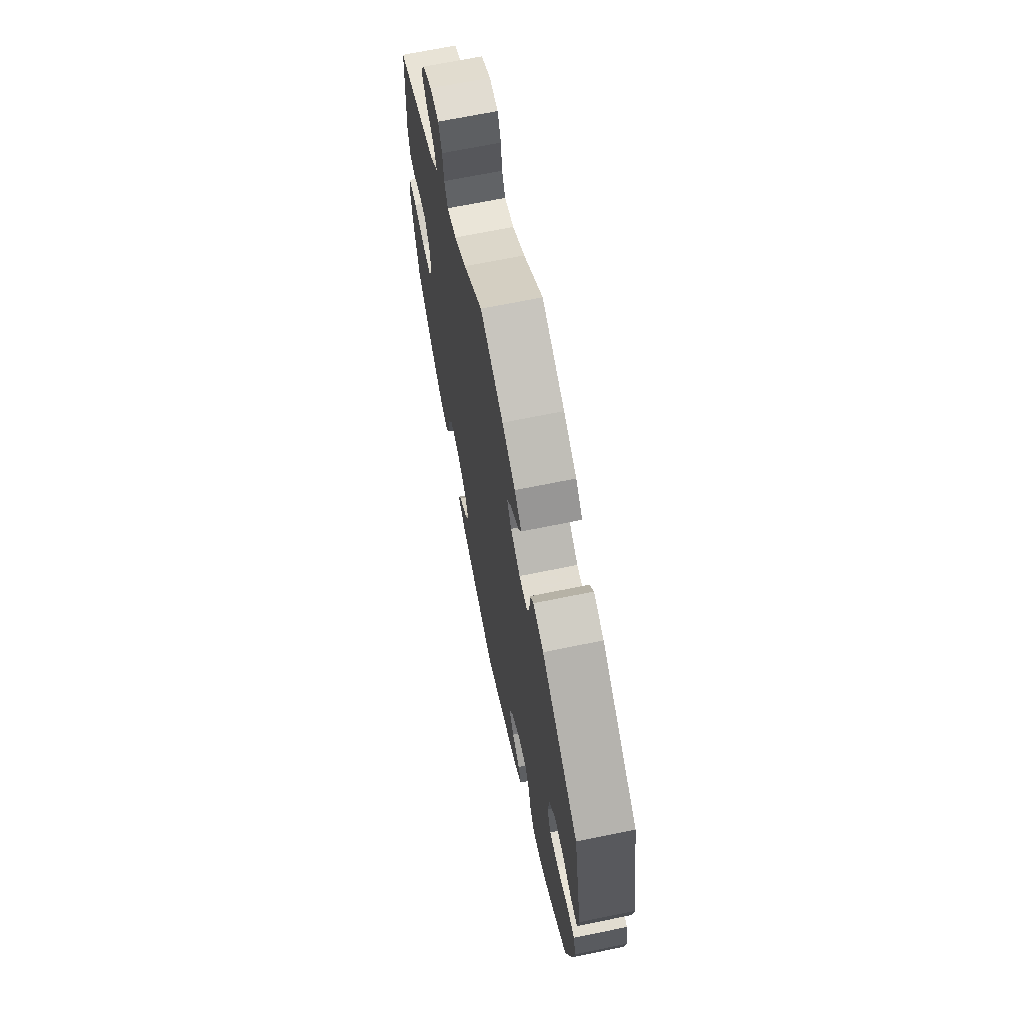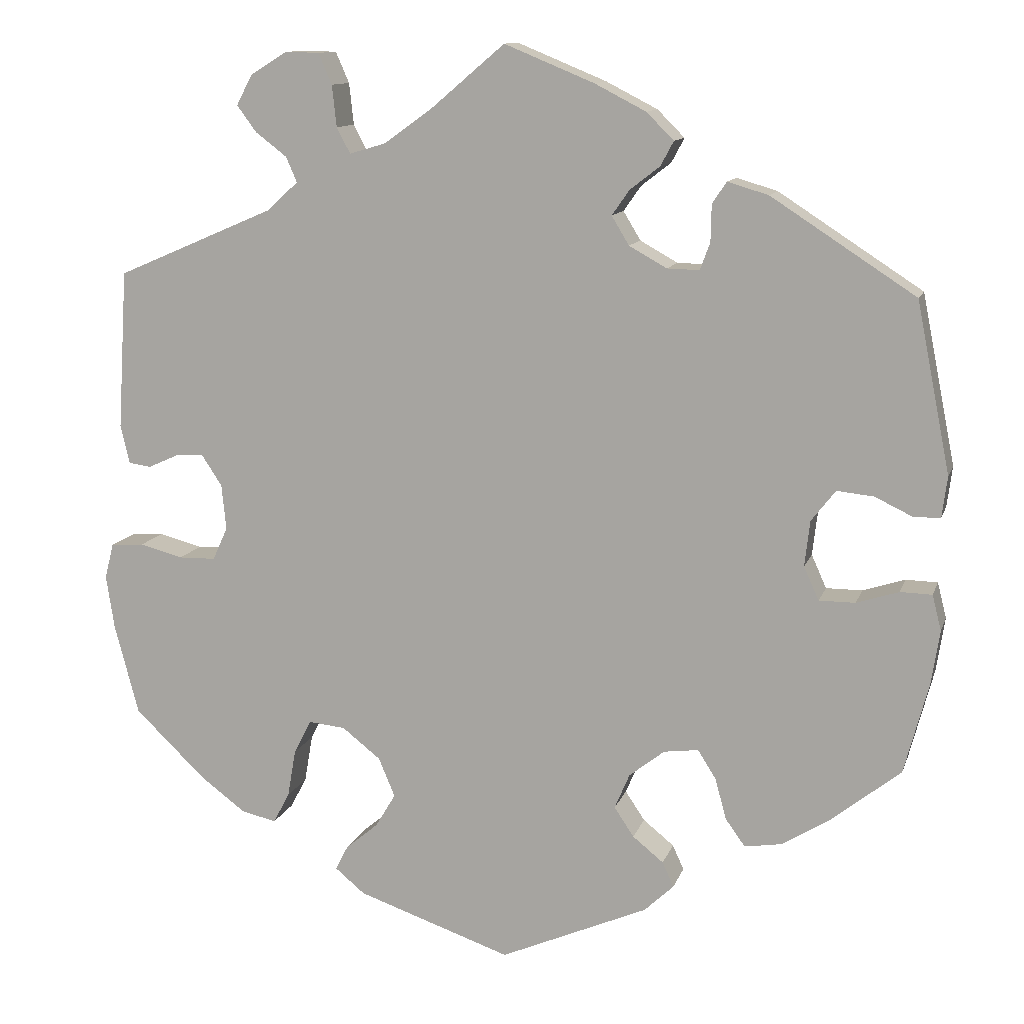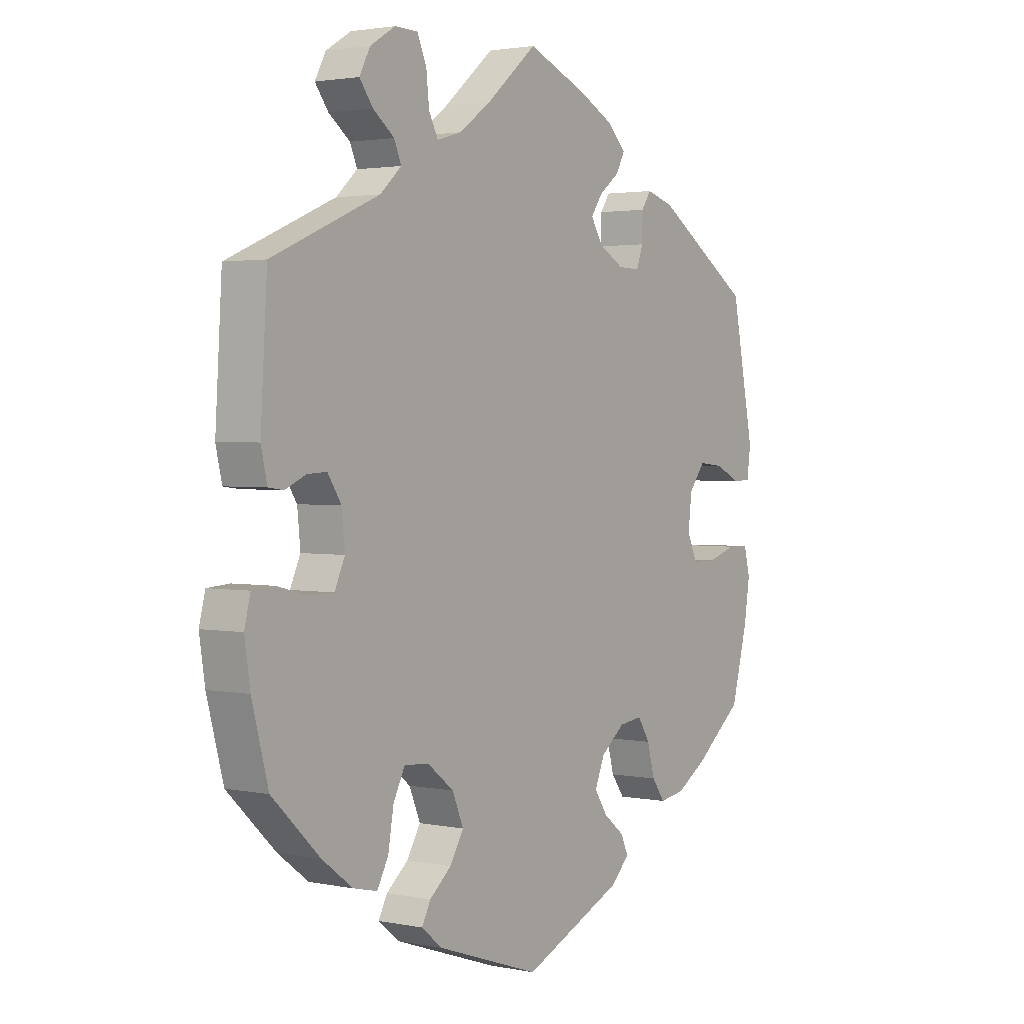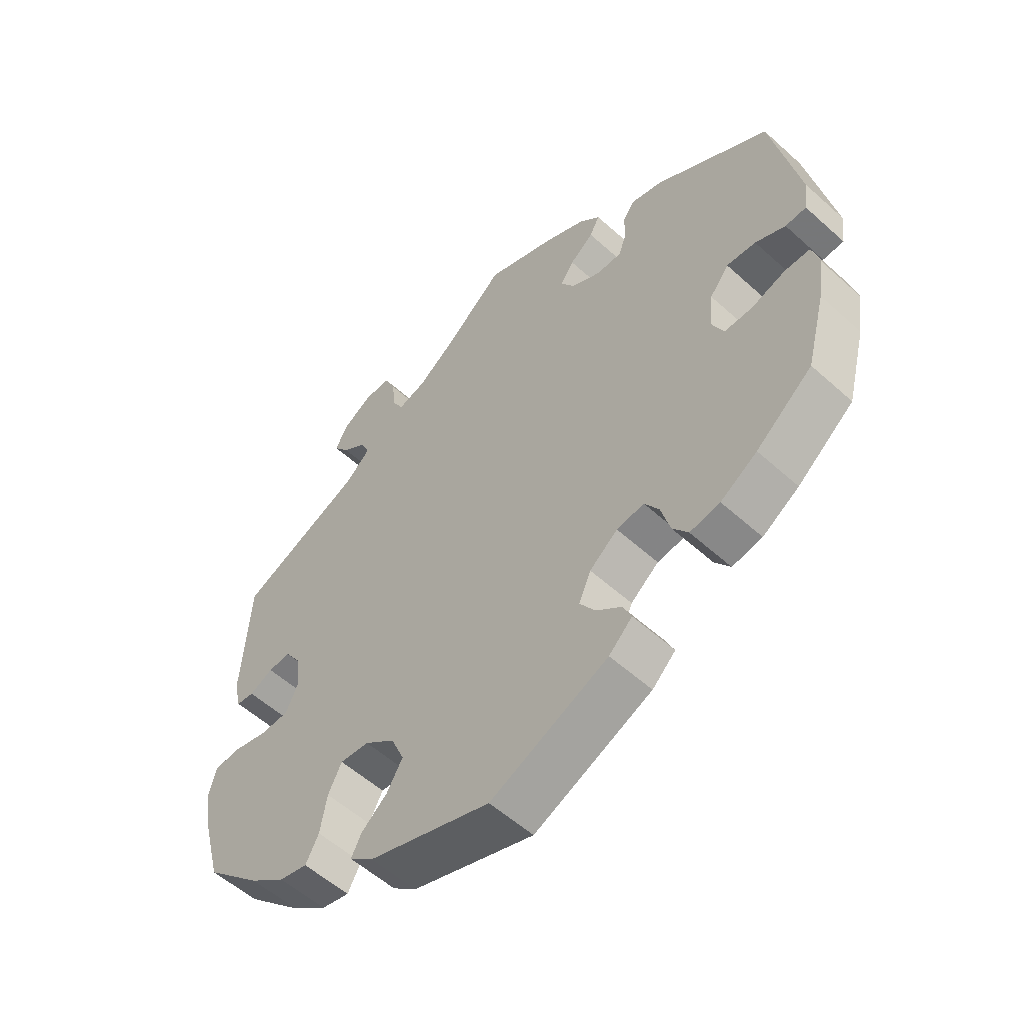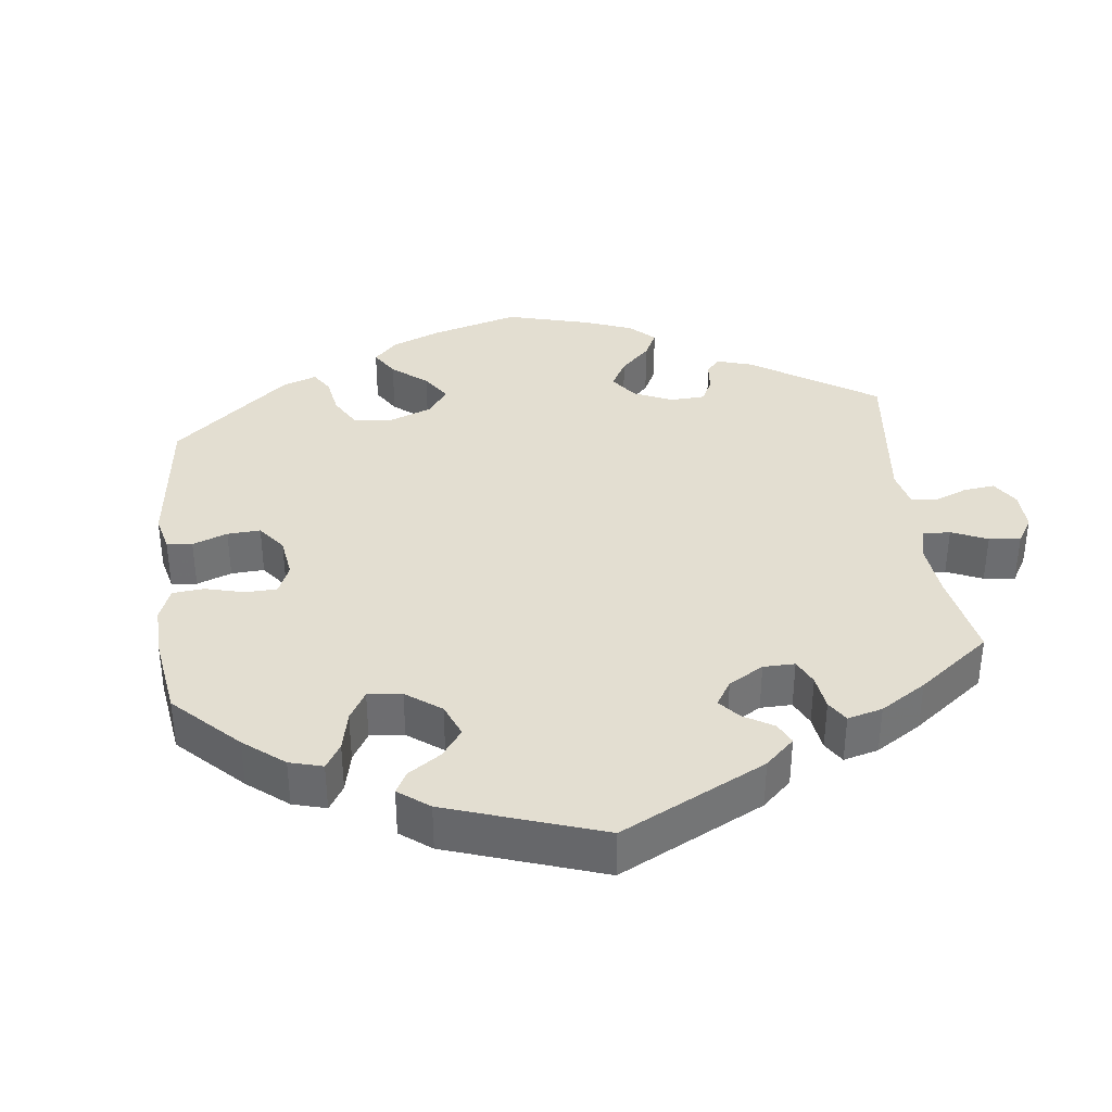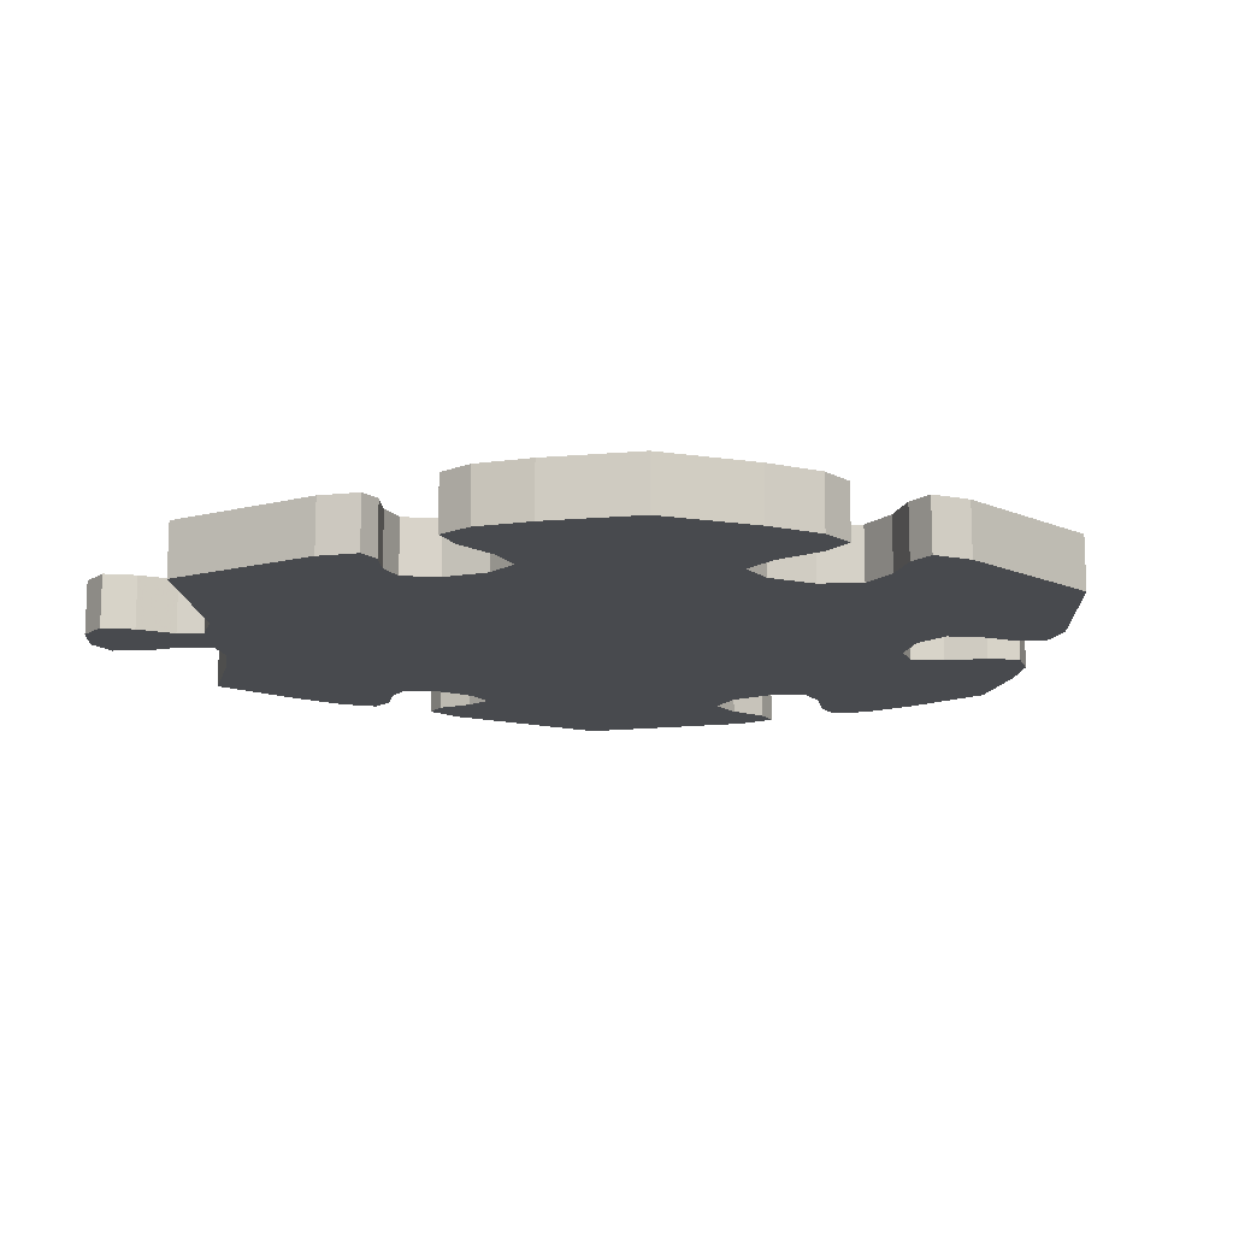
<metadata>
{"format":"obj","ext":"obj","renderer":"f3d","projection":"perspective","resolution":1024,"background":"white","views":[{"elev":68.1,"azim":-101.6,"up":"+Z"},{"elev":11.9,"azim":-164.9,"up":"+Z"},{"elev":2.3,"azim":125.3,"up":"+Z"},{"elev":-55.8,"azim":-133.4,"up":"+Z"},{"elev":36.0,"azim":-66.8,"up":"+Y"},{"elev":-13.1,"azim":116.7,"up":"+Y"}]}
</metadata>
<code>
v 0.341 0.07 0.503
v 0.466 0.07 -0.083
v 0.537 0.07 -0.31
v -0.166 0.07 0.437
v -0.267 0.07 -0.302
v -0.568 0.07 -0.07
v -0.272 0.07 0.373
v -0.402 0.07 -0.043
v 0.231 0.07 -0.311
v 0.538 0.07 0.047
v 0.245 0.07 -0.517
v -0.47 0.07 -0.087
v 0.185 0.07 -0.448
v -0.197 0.07 -0.534
v 0.205 0.07 -0.55
v -0.409 0.07 0.018
v 0.468 0.07 0.061
v -0.187 0.07 0.536
v 0.537 0.07 0.31
v -0.575 0.07 0.031
v 0.58 0.07 -0.118
v -0.223 0.07 0.5
v 0.314 0.07 -0.415
v 0.28 0.07 -0.306
v 0.55 0.07 0.099
v 0.299 0.07 0.471
v 0.297 0.07 0.608
v -0.382 0.07 -0.423
v -0.236 0.07 -0.497
v -0.119 0.07 0.571
v 0.158 0.07 -0.403
v -0.306 0.07 -0.395
v -0.569 0.07 -0.189
v 0.569 0.07 -0.19
v -0.216 0.07 0.338
v -0.54 0.07 0.03
v -0.443 0.07 -0.385
v -0.221 0.07 -0.308
v -0.18 0.07 -0.431
v -0.273 0.07 0.422
v 0.228 0.07 -0.484
v 0.099 0.07 0.536
v 0.336 0.07 -0.456
v 0.568 0.07 -0.071
v -0.143 0.07 0.404
v 0.403 0.07 0.022
v -0.174 0.07 -0.345
v -0.166 0.07 0.366
v -0.291 0.07 -0.34
v 0.21 0.07 0.477
v -0.58 0.07 -0.117
v 0.383 0.07 -0.445
v 0.443 0.07 -0.4
v -0.221 0.07 -0.464
v 0.327 0.07 0.4
v 0.234 0.07 0.566
v 0.508 0.07 0.043
v -0 0.07 -0.62
v 0.303 0.07 -0.351
v -0.441 0.07 0.059
v 0.162 0.07 0.491
v -0.332 0.07 -0.431
v -0.206 0.07 0.468
v 0.228 0.07 0.511
v 0.43 0.07 0.063
v 0.397 0.07 -0.038
v -0.49 0.07 0.054
v -0.259 0.07 0.337
v 0 0.07 0.62
v 0.417 0.07 -0.082
v 0.524 0.07 -0.068
v -0.526 0.07 -0.069
v 0.285 0.07 0.438
v -0.292 0.07 0.45
v 0.252 0.07 0.607
v -0.346 0.07 0.434
v -0.422 0.07 -0.087
v 0.346 0.07 0.578
v -0.582 0.07 0.085
v -0.537 0.07 -0.31
v 0.18 0.07 -0.351
v -0.537 0.07 0.31
v 0.367 0.07 0.538
v -0.154 0.07 -0.392
v 0.341 -0 0.503
v 0.466 -0 -0.083
v 0.537 -0 -0.31
v -0.166 -0 0.437
v -0.267 -0 -0.302
v -0.568 -0 -0.07
v -0.272 -0 0.373
v -0.402 -0 -0.043
v 0.231 -0 -0.311
v 0.538 -0 0.047
v 0.245 -0 -0.517
v -0.47 -0 -0.087
v 0.185 -0 -0.448
v -0.197 -0 -0.534
v 0.205 -0 -0.55
v -0.409 -0 0.018
v 0.468 -0 0.061
v -0.187 -0 0.536
v 0.537 -0 0.31
v -0.575 -0 0.031
v 0.58 -0 -0.118
v -0.223 -0 0.5
v 0.314 -0 -0.415
v 0.28 -0 -0.306
v 0.55 -0 0.099
v 0.299 -0 0.471
v 0.297 -0 0.608
v -0.382 -0 -0.423
v -0.236 -0 -0.497
v -0.119 -0 0.571
v 0.158 -0 -0.403
v -0.306 -0 -0.395
v -0.569 -0 -0.189
v 0.569 -0 -0.19
v -0.216 -0 0.338
v -0.54 -0 0.03
v -0.443 -0 -0.385
v -0.221 -0 -0.308
v -0.18 -0 -0.431
v -0.273 -0 0.422
v 0.228 -0 -0.484
v 0.099 -0 0.536
v 0.336 -0 -0.456
v 0.568 -0 -0.071
v -0.143 -0 0.404
v 0.403 -0 0.022
v -0.174 -0 -0.345
v -0.166 -0 0.366
v -0.291 -0 -0.34
v 0.21 -0 0.477
v -0.58 -0 -0.117
v 0.383 -0 -0.445
v 0.443 -0 -0.4
v -0.221 -0 -0.464
v 0.327 -0 0.4
v 0.234 -0 0.566
v 0.508 -0 0.043
v -0 -0 -0.62
v 0.303 -0 -0.351
v -0.441 -0 0.059
v 0.162 -0 0.491
v -0.332 -0 -0.431
v -0.206 -0 0.468
v 0.228 -0 0.511
v 0.43 -0 0.063
v 0.397 -0 -0.038
v -0.49 -0 0.054
v -0.259 -0 0.337
v 0 -0 0.62
v 0.417 -0 -0.082
v 0.524 -0 -0.068
v -0.526 -0 -0.069
v 0.285 -0 0.438
v -0.292 -0 0.45
v 0.252 -0 0.607
v -0.346 -0 0.434
v -0.422 -0 -0.087
v 0.346 -0 0.578
v -0.582 -0 0.085
v -0.537 -0 -0.31
v 0.18 -0 -0.351
v -0.537 -0 0.31
v 0.367 -0 0.538
v -0.154 -0 -0.392
f 13 41 11 15
f 31 13 15 58
f 81 31 58 14
f 52 43 23 59
f 52 59 24
f 53 52 24
f 3 53 24
f 34 3 24
f 21 34 24 9
f 2 71 44 21
f 70 2 21 9
f 25 10 57 17
f 55 19 25 17
f 73 55 17 65
f 78 83 1 26
f 78 26 73
f 27 78 73
f 64 56 75 27
f 50 64 27 73
f 61 50 73 65
f 18 30 69 42
f 4 63 22 18
f 45 4 18 42
f 48 45 42 61
f 76 74 40 7
f 76 7 68
f 82 76 68
f 79 82 68 35
f 67 36 20 79
f 60 67 79 35
f 51 6 72 12
f 51 12 77
f 33 51 77
f 80 33 77
f 37 80 77
f 28 37 77 8
f 49 32 62 28
f 5 49 28 8
f 14 29 54 39
f 14 39 84
f 81 14 84
f 66 70 9 81
f 46 66 81 84
f 65 46 84 47
f 61 65 47 38
f 16 60 35 48
f 8 16 48 61
f 38 5 8 61
f 99 95 125 97
f 142 99 97 115
f 98 142 115 165
f 143 107 127 136
f 108 143 136
f 108 136 137
f 108 137 87
f 108 87 118
f 93 108 118 105
f 105 128 155 86
f 93 105 86 154
f 101 141 94 109
f 101 109 103 139
f 149 101 139 157
f 110 85 167 162
f 157 110 162
f 157 162 111
f 111 159 140 148
f 157 111 148 134
f 149 157 134 145
f 126 153 114 102
f 102 106 147 88
f 126 102 88 129
f 145 126 129 132
f 91 124 158 160
f 152 91 160
f 152 160 166
f 119 152 166 163
f 163 104 120 151
f 119 163 151 144
f 96 156 90 135
f 161 96 135
f 161 135 117
f 161 117 164
f 161 164 121
f 92 161 121 112
f 112 146 116 133
f 92 112 133 89
f 123 138 113 98
f 168 123 98
f 168 98 165
f 165 93 154 150
f 168 165 150 130
f 131 168 130 149
f 122 131 149 145
f 132 119 144 100
f 145 132 100 92
f 145 92 89 122
f 14 98 113 29
f 29 113 138 54
f 54 138 123 39
f 39 123 168 84
f 84 168 131 47
f 47 131 122 38
f 38 122 89 5
f 5 89 133 49
f 49 133 116 32
f 32 116 146 62
f 62 146 112 28
f 28 112 121 37
f 37 121 164 80
f 80 164 117 33
f 33 117 135 51
f 51 135 90 6
f 6 90 156 72
f 72 156 96 12
f 12 96 161 77
f 77 161 92 8
f 8 92 100 16
f 16 100 144 60
f 60 144 151 67
f 67 151 120 36
f 36 120 104 20
f 20 104 163 79
f 79 163 166 82
f 82 166 160 76
f 76 160 158 74
f 74 158 124 40
f 40 124 91 7
f 7 91 152 68
f 68 152 119 35
f 35 119 132 48
f 48 132 129 45
f 45 129 88 4
f 4 88 147 63
f 63 147 106 22
f 22 106 102 18
f 18 102 114 30
f 30 114 153 69
f 69 153 126 42
f 42 126 145 61
f 61 145 134 50
f 50 134 148 64
f 64 148 140 56
f 56 140 159 75
f 75 159 111 27
f 27 111 162 78
f 78 162 167 83
f 83 167 85 1
f 1 85 110 26
f 26 110 157 73
f 73 157 139 55
f 55 139 103 19
f 19 103 109 25
f 25 109 94 10
f 10 94 141 57
f 57 141 101 17
f 17 101 149 65
f 65 149 130 46
f 46 130 150 66
f 66 150 154 70
f 70 154 86 2
f 2 86 155 71
f 71 155 128 44
f 44 128 105 21
f 21 105 118 34
f 34 118 87 3
f 3 87 137 53
f 53 137 136 52
f 52 136 127 43
f 43 127 107 23
f 23 107 143 59
f 59 143 108 24
f 24 108 93 9
f 9 93 165 81
f 81 165 115 31
f 31 115 97 13
f 13 97 125 41
f 41 125 95 11
f 11 95 99 15
f 15 99 142 58
f 58 142 98 14

</code>
